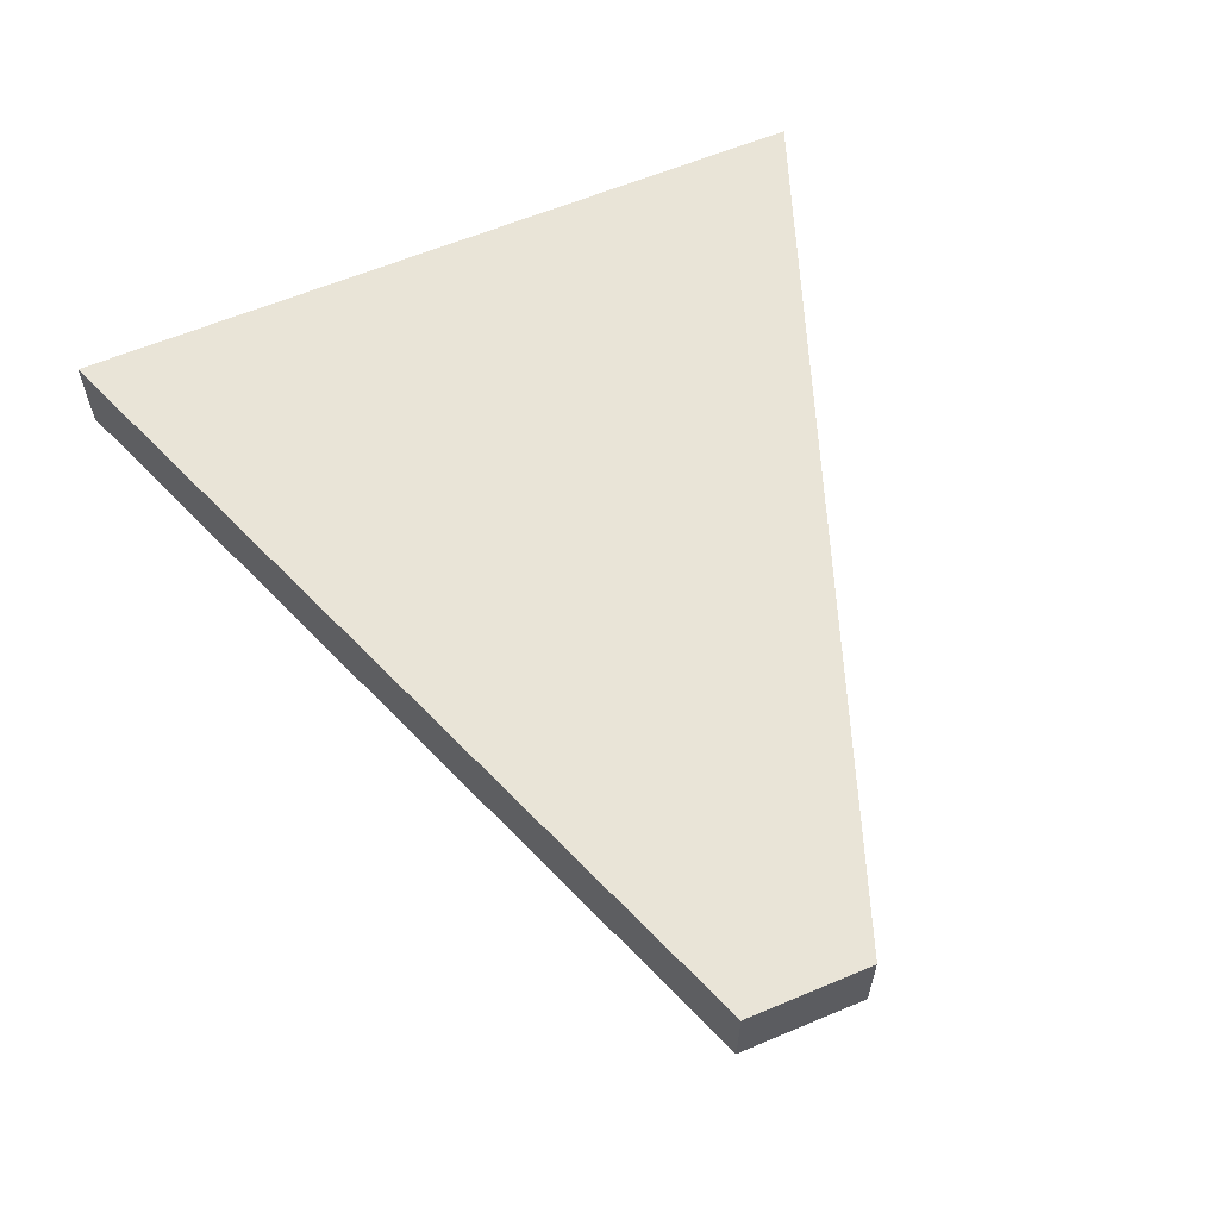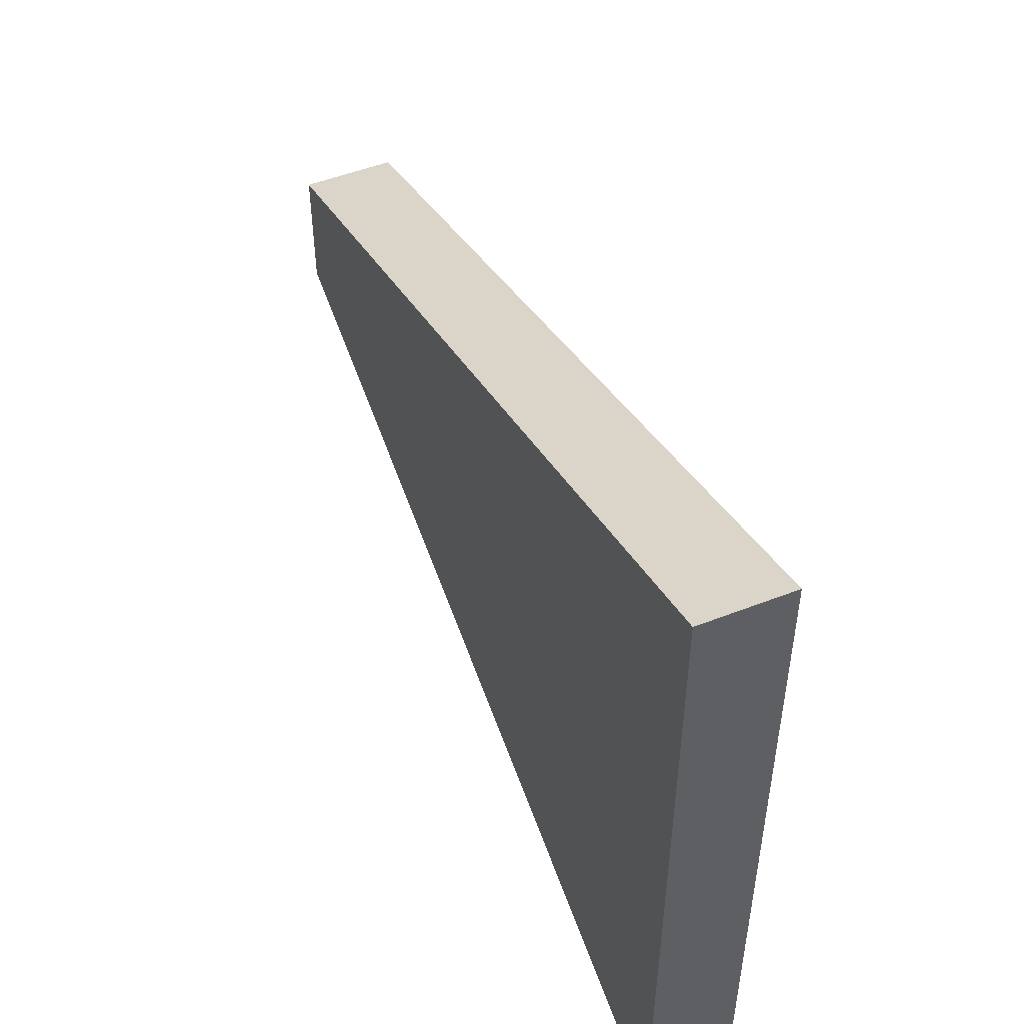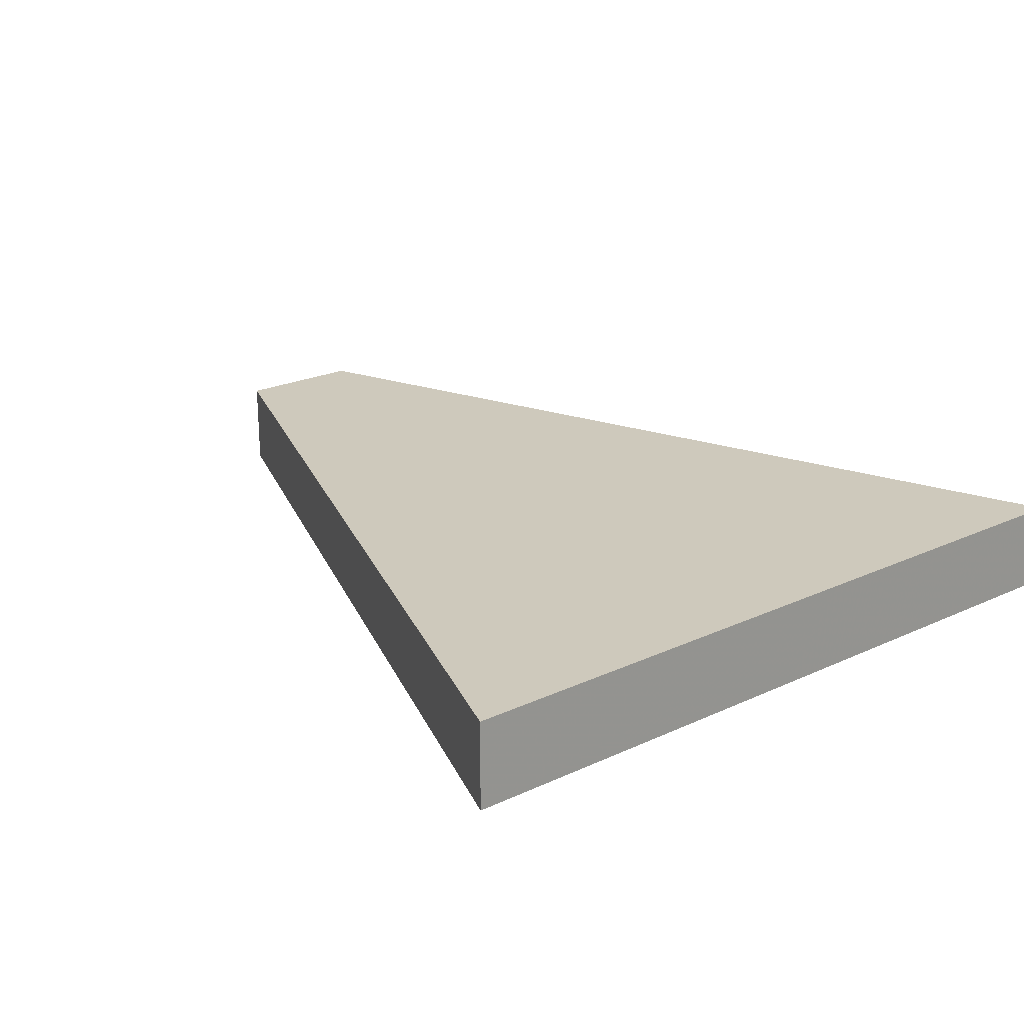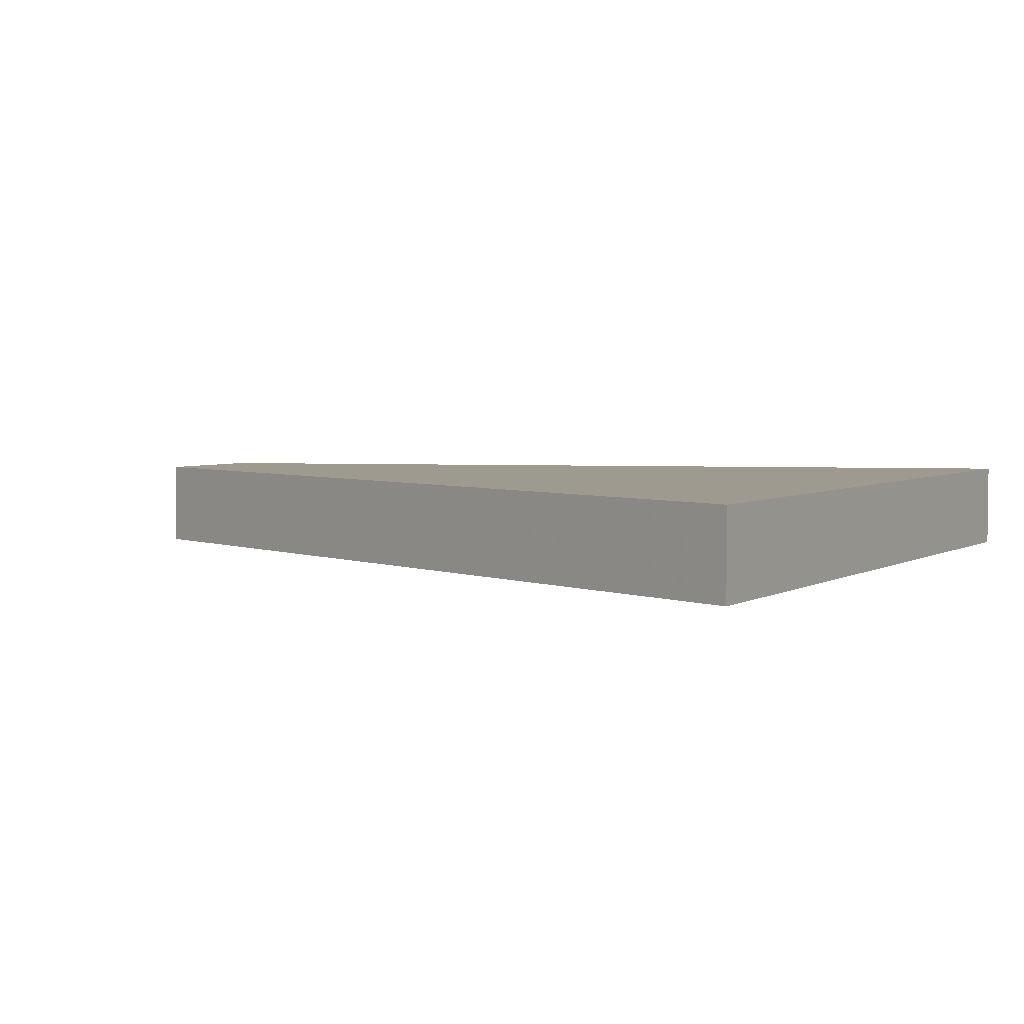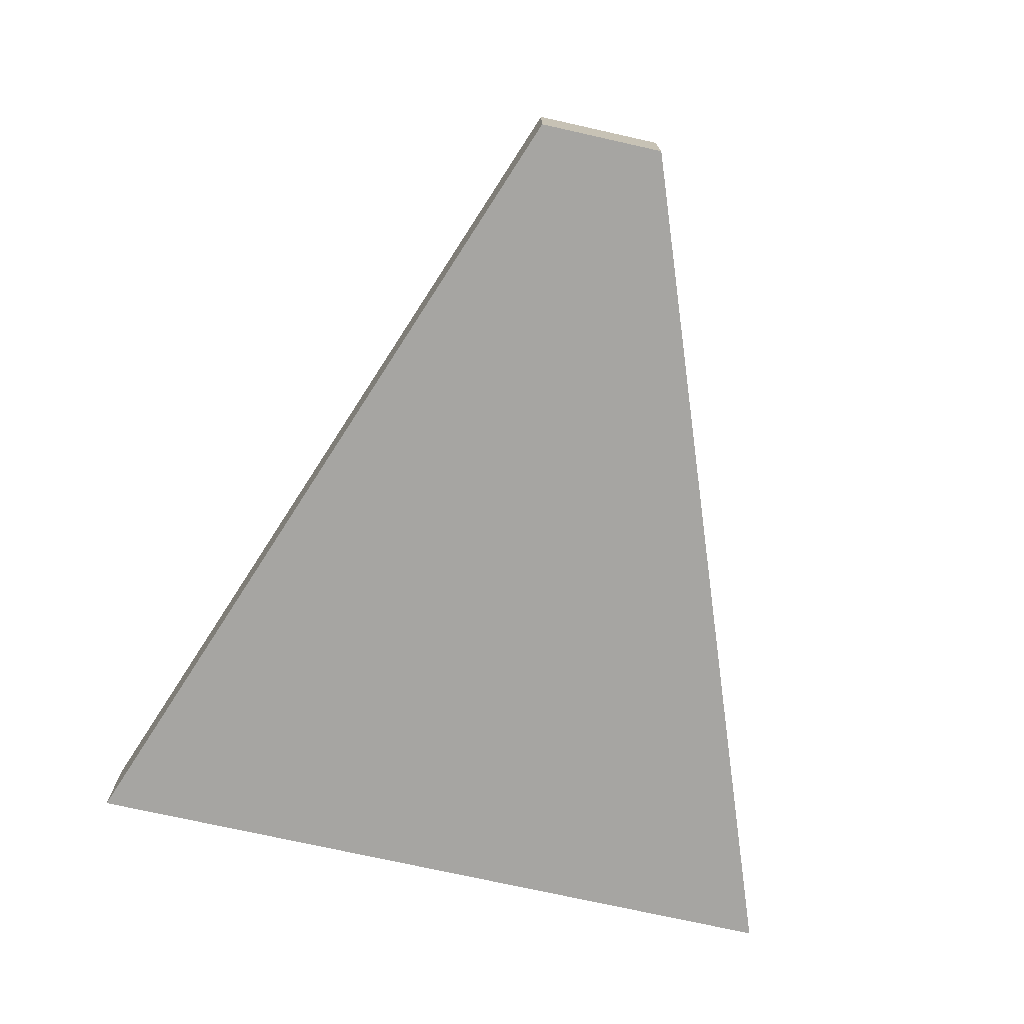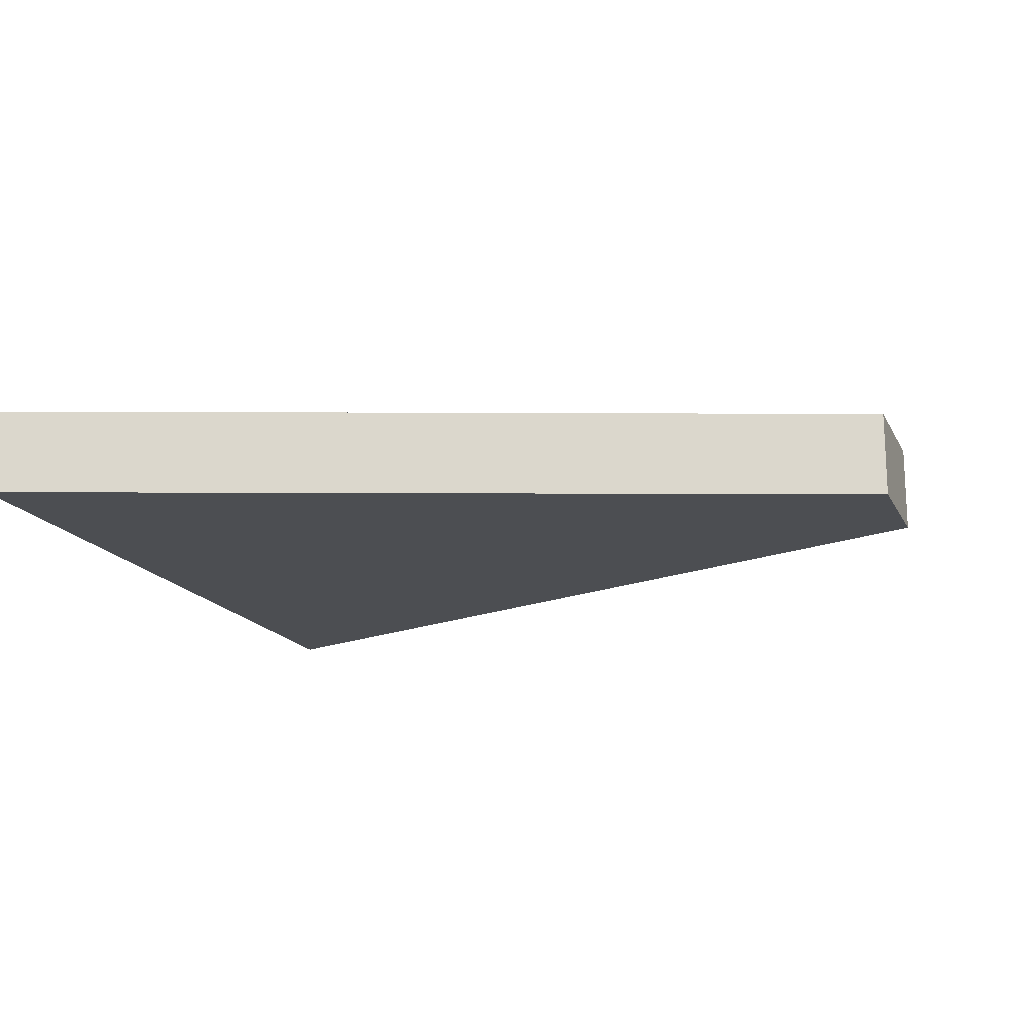
<metadata>
{"format":"obj","ext":"obj","renderer":"f3d","projection":"perspective","resolution":1024,"background":"white","views":[{"elev":60.9,"azim":-113.2,"up":"+Z"},{"elev":51.1,"azim":67.0,"up":"+Y"},{"elev":22.3,"azim":51.1,"up":"+Z"},{"elev":3.9,"azim":29.9,"up":"+Z"},{"elev":-73.7,"azim":-102.6,"up":"+Z"},{"elev":-16.8,"azim":-160.2,"up":"+Z"}]}
</metadata>
<code>
o object
v -4.205 1.056 0.5321
v -4.205 -1.056 0.5321
v 10.01 -6.31 0.5321
v 10.01 6.31 0.5321
v -4.205 1.056 -0.9026
v -4.205 -1.056 -0.9026
v 10.01 -6.31 -0.9026
v 10.01 6.31 -0.9026
f 1 2 3 4
f 1 5 6 2
f 2 6 7 3
f 7 8 4 3
f 4 8 5 1
f 5 8 7 6

</code>
